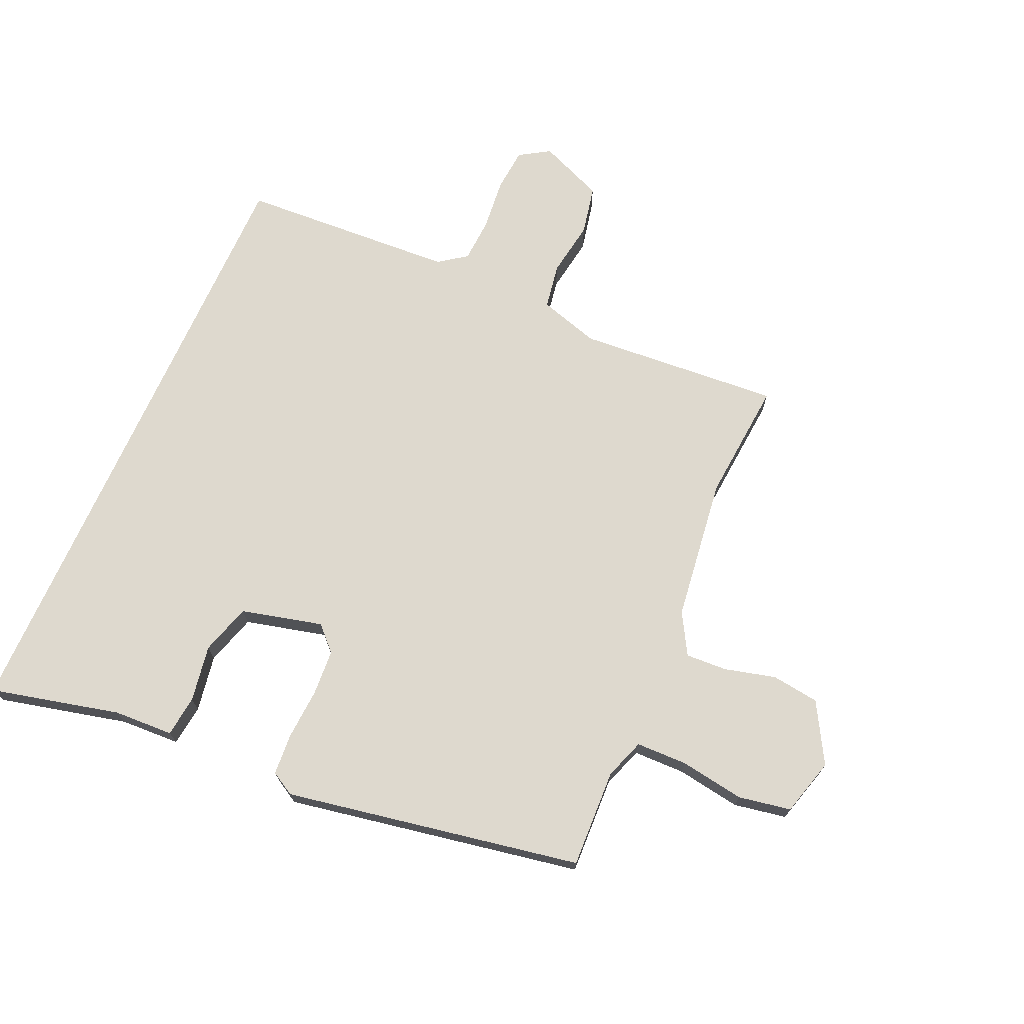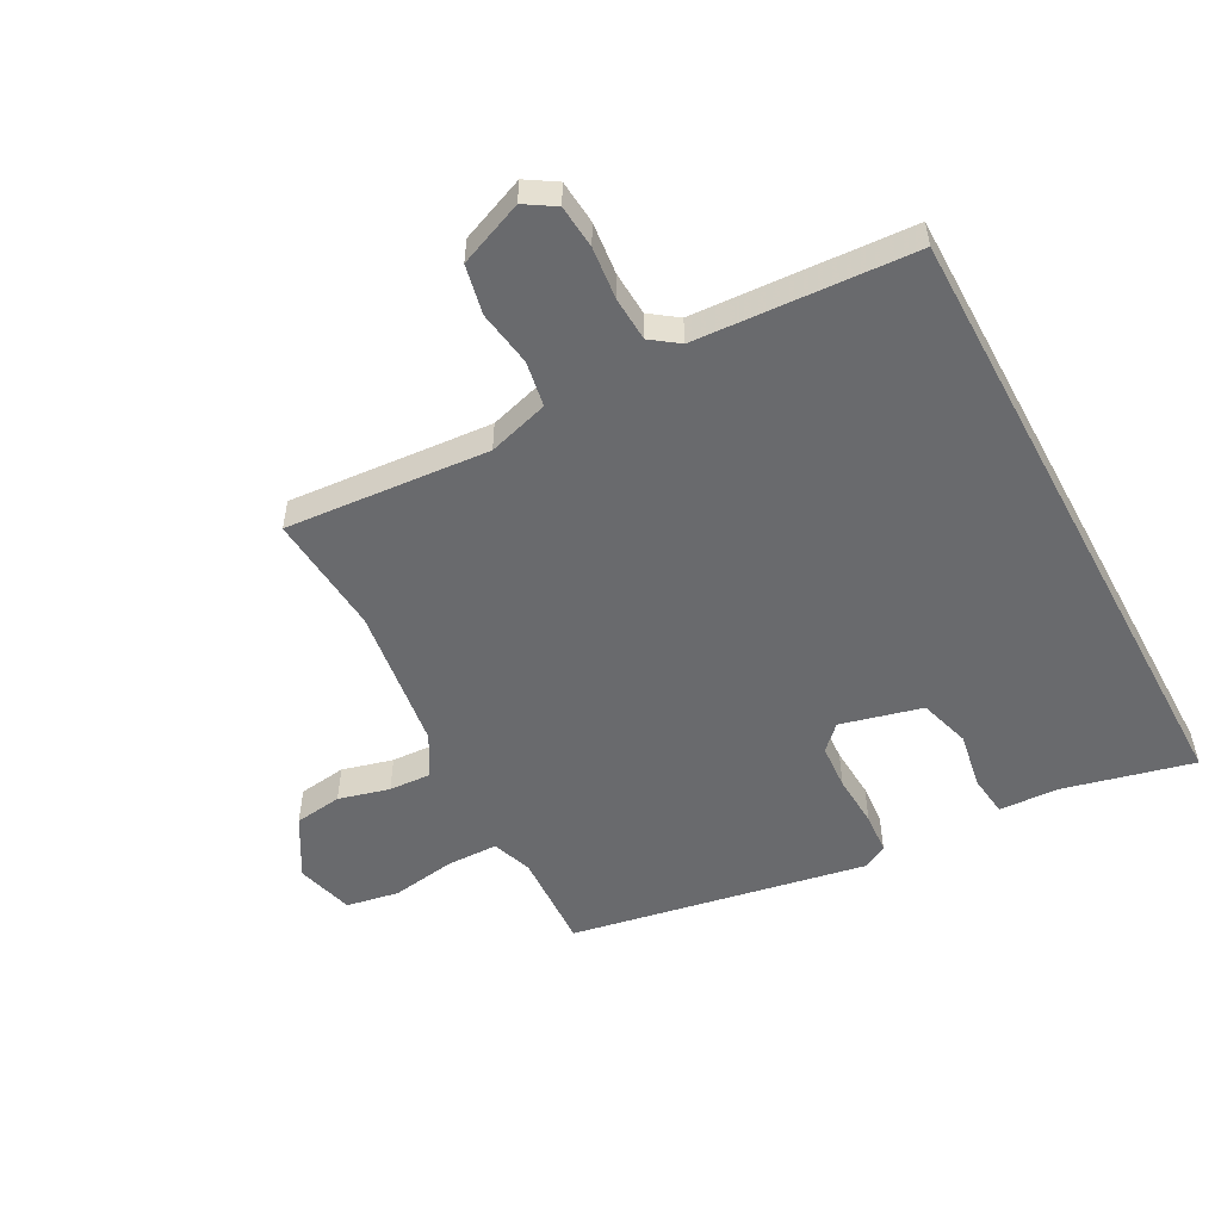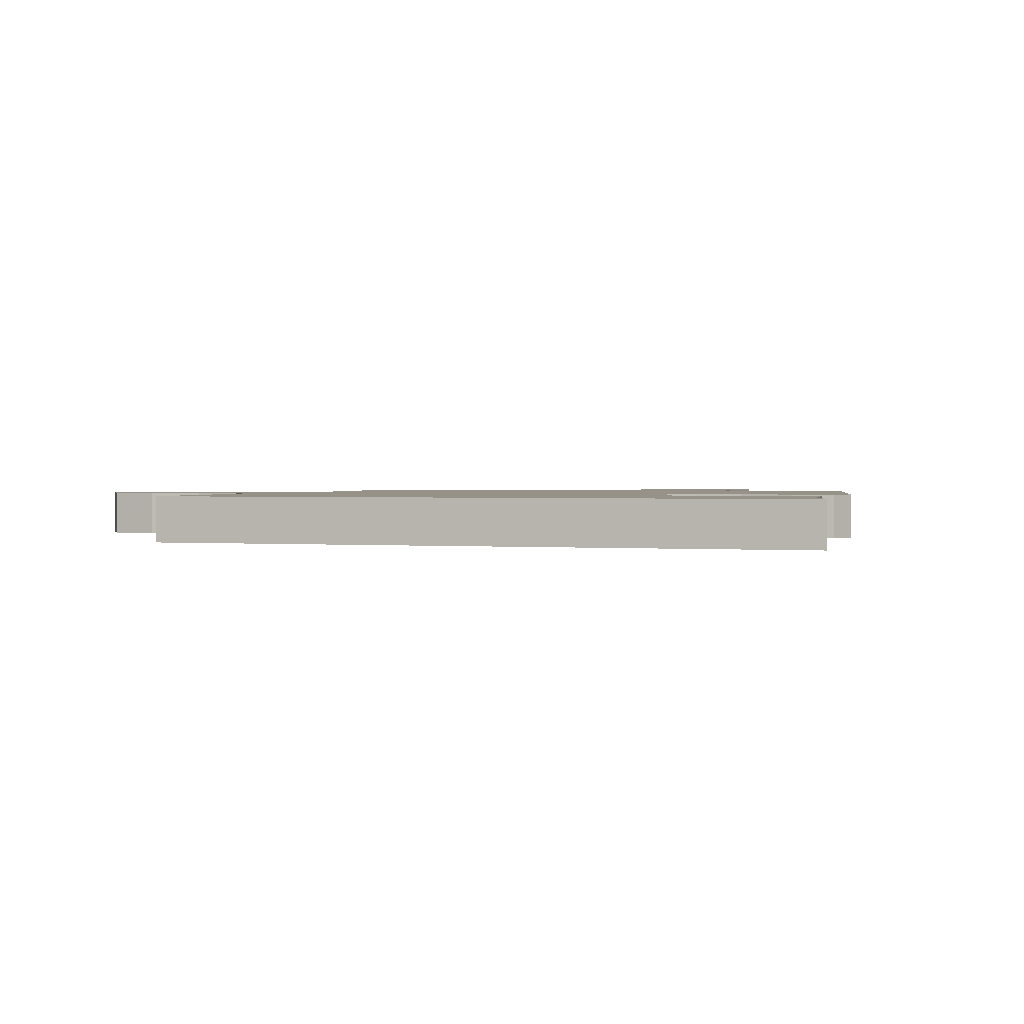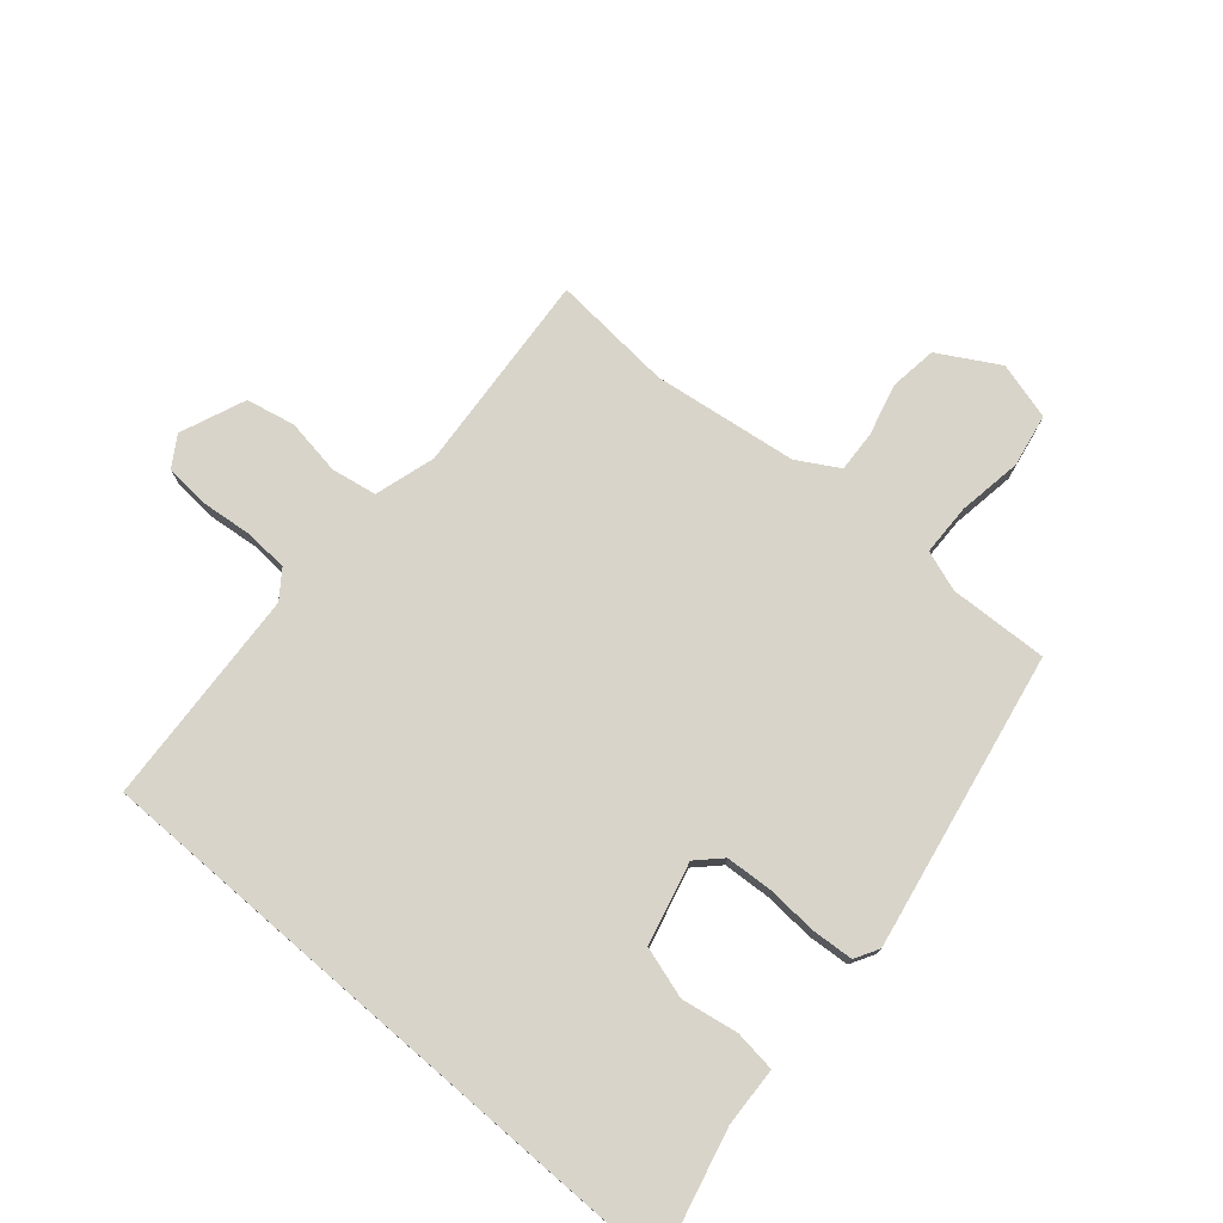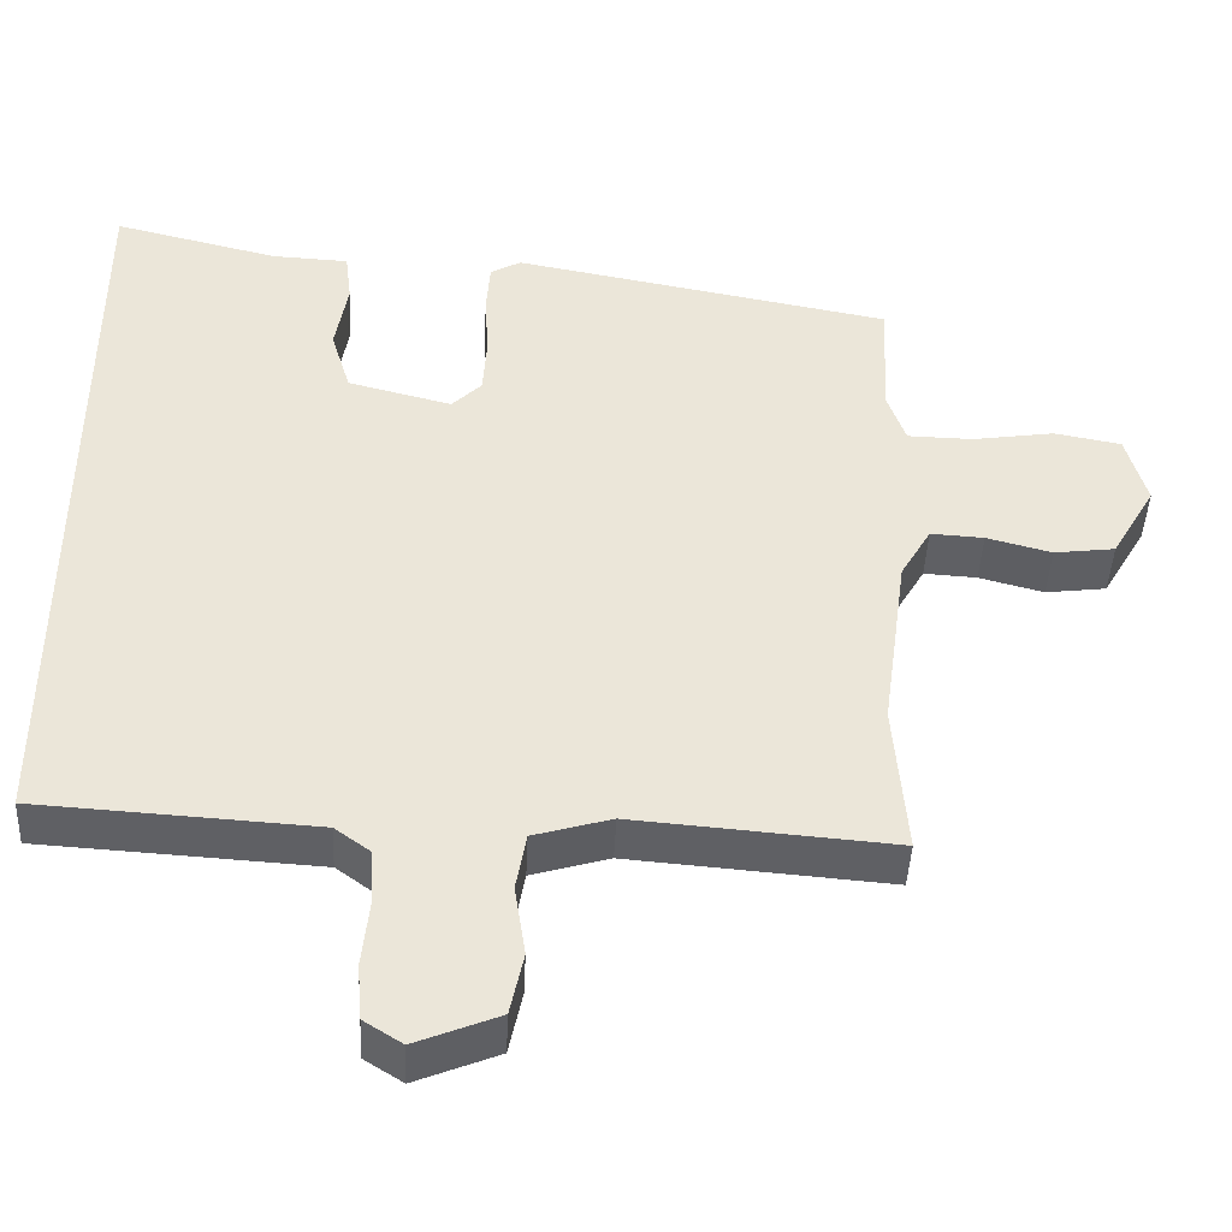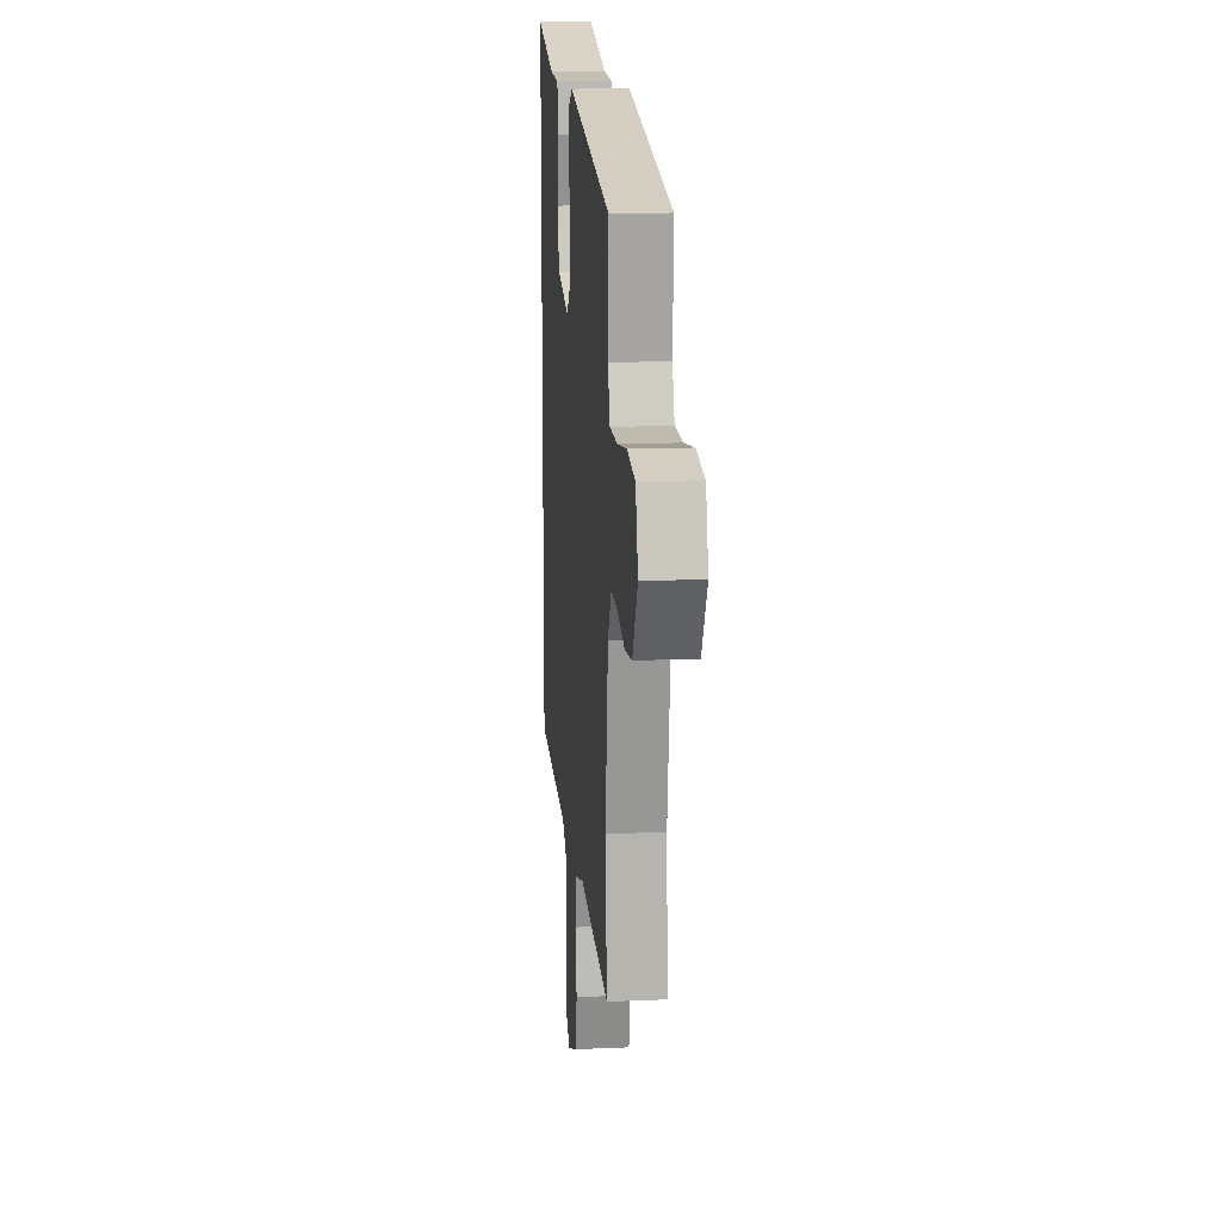
<metadata>
{"format":"obj","ext":"obj","renderer":"f3d","projection":"perspective","resolution":1024,"background":"white","views":[{"elev":71.4,"azim":24.2,"up":"+Y"},{"elev":-53.0,"azim":-151.6,"up":"+Y"},{"elev":1.2,"azim":-72.3,"up":"+Y"},{"elev":75.7,"azim":-49.2,"up":"+Y"},{"elev":-43.9,"azim":-2.6,"up":"+Z"},{"elev":14.6,"azim":84.7,"up":"+Z"}]}
</metadata>
<code>
v -0.5 0.07 0.518
v -0.289 0.07 0.466
v -0.191 0.07 0.461
v -0.183 0.07 0.394
v -0.199 0.07 0.301
v -0.174 0.07 0.218
v -0.041 0.07 0.184
v -0.003 0.07 0.222
v 0.002 0.07 0.297
v -0.003 0.07 0.382
v 0.002 0.07 0.449
v 0.041 0.07 0.471
v 0.525 0.07 0.38
v 0.518 0.07 0.219
v 0.541 0.07 0.153
v 0.625 0.07 0.151
v 0.73 0.07 0.167
v 0.816 0.07 0.151
v 0.842 0.07 0.057
v 0.786 0.07 -0.04
v 0.708 0.07 -0.05
v 0.625 0.07 -0.028
v 0.557 0.07 -0.024
v 0.518 0.07 -0.091
v 0.486 0.07 -0.327
v 0.502 0.07 -0.524
v 0.17 0.07 -0.497
v 0.071 0.07 -0.526
v 0.058 0.07 -0.6
v 0.072 0.07 -0.691
v 0.055 0.07 -0.771
v -0.051 0.07 -0.814
v -0.1 0.07 -0.783
v -0.106 0.07 -0.712
v -0.097 0.07 -0.627
v -0.101 0.07 -0.555
v -0.146 0.07 -0.522
v -0.5 0.07 -0.5
v -0.5 0 0.518
v -0.289 0 0.466
v -0.191 0 0.461
v -0.183 0 0.394
v -0.199 0 0.301
v -0.174 0 0.218
v -0.041 0 0.184
v -0.003 0 0.222
v 0.002 0 0.297
v -0.003 0 0.382
v 0.002 0 0.449
v 0.041 0 0.471
v 0.525 0 0.38
v 0.518 0 0.219
v 0.541 0 0.153
v 0.625 0 0.151
v 0.73 0 0.167
v 0.816 0 0.151
v 0.842 0 0.057
v 0.786 0 -0.04
v 0.708 0 -0.05
v 0.625 0 -0.028
v 0.557 0 -0.024
v 0.518 0 -0.091
v 0.486 0 -0.327
v 0.502 0 -0.524
v 0.17 0 -0.497
v 0.071 0 -0.526
v 0.058 0 -0.6
v 0.072 0 -0.691
v 0.055 0 -0.771
v -0.051 0 -0.814
v -0.1 0 -0.783
v -0.106 0 -0.712
v -0.097 0 -0.627
v -0.101 0 -0.555
v -0.146 0 -0.522
v -0.5 0 -0.5
f 37 38 1 2
f 36 37 2
f 32 33 34 35
f 32 35 36
f 29 30 31 32
f 28 29 32 36
f 27 28 36
f 25 26 27
f 24 25 27 36
f 23 24 36
f 19 20 21 22
f 19 22 23
f 16 17 18 19
f 15 16 19 23
f 14 15 23 36
f 9 10 11 12
f 8 9 12 13
f 7 8 13 14
f 2 3 4 5
f 2 5 6
f 36 2 6
f 7 14 36
f 6 7 36
f 40 39 76 75
f 40 75 74
f 73 72 71 70
f 74 73 70
f 70 69 68 67
f 74 70 67 66
f 74 66 65
f 65 64 63
f 74 65 63 62
f 74 62 61
f 60 59 58 57
f 61 60 57
f 57 56 55 54
f 61 57 54 53
f 74 61 53 52
f 50 49 48 47
f 51 50 47 46
f 52 51 46 45
f 43 42 41 40
f 44 43 40
f 44 40 74
f 74 52 45
f 74 45 44
f 1 39 40 2
f 2 40 41 3
f 3 41 42 4
f 4 42 43 5
f 5 43 44 6
f 6 44 45 7
f 7 45 46 8
f 8 46 47 9
f 9 47 48 10
f 10 48 49 11
f 11 49 50 12
f 12 50 51 13
f 13 51 52 14
f 14 52 53 15
f 15 53 54 16
f 16 54 55 17
f 17 55 56 18
f 18 56 57 19
f 19 57 58 20
f 20 58 59 21
f 21 59 60 22
f 22 60 61 23
f 23 61 62 24
f 24 62 63 25
f 25 63 64 26
f 26 64 65 27
f 27 65 66 28
f 28 66 67 29
f 29 67 68 30
f 30 68 69 31
f 31 69 70 32
f 32 70 71 33
f 33 71 72 34
f 34 72 73 35
f 35 73 74 36
f 36 74 75 37
f 37 75 76 38
f 38 76 39 1

</code>
